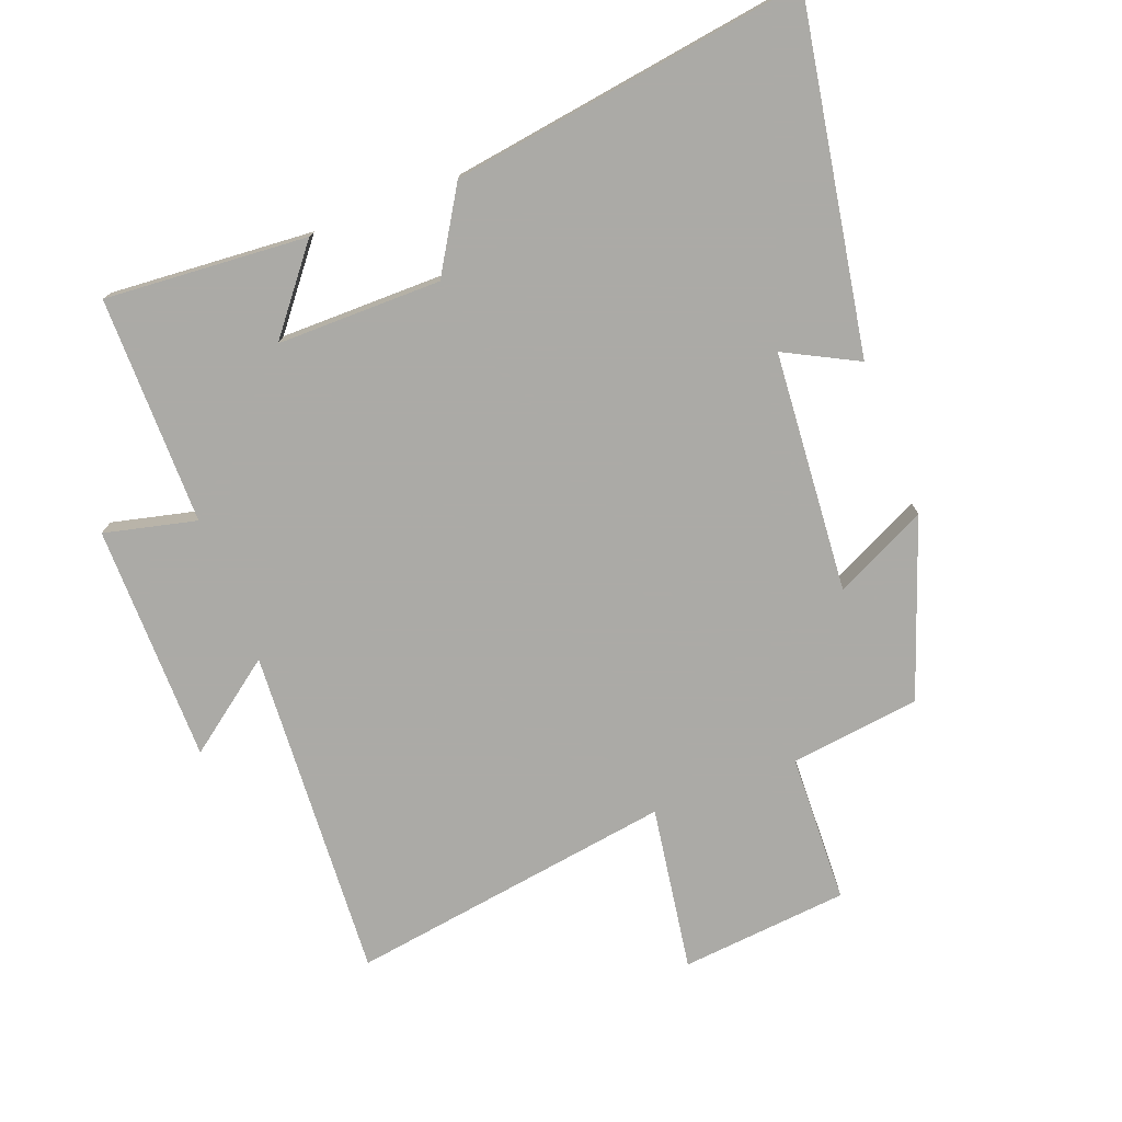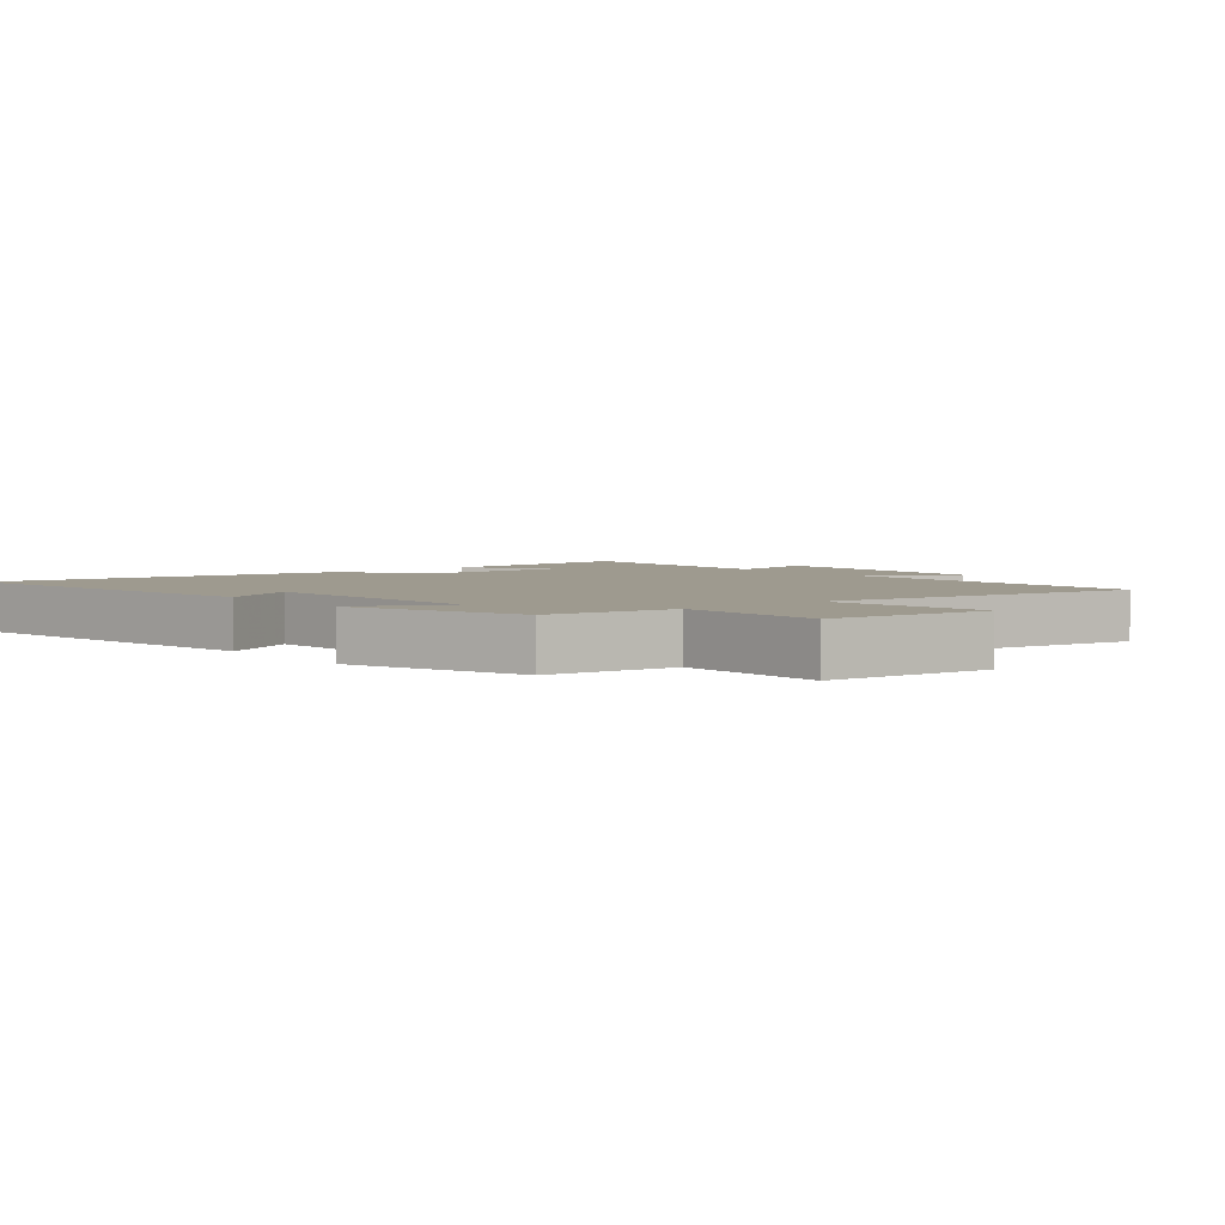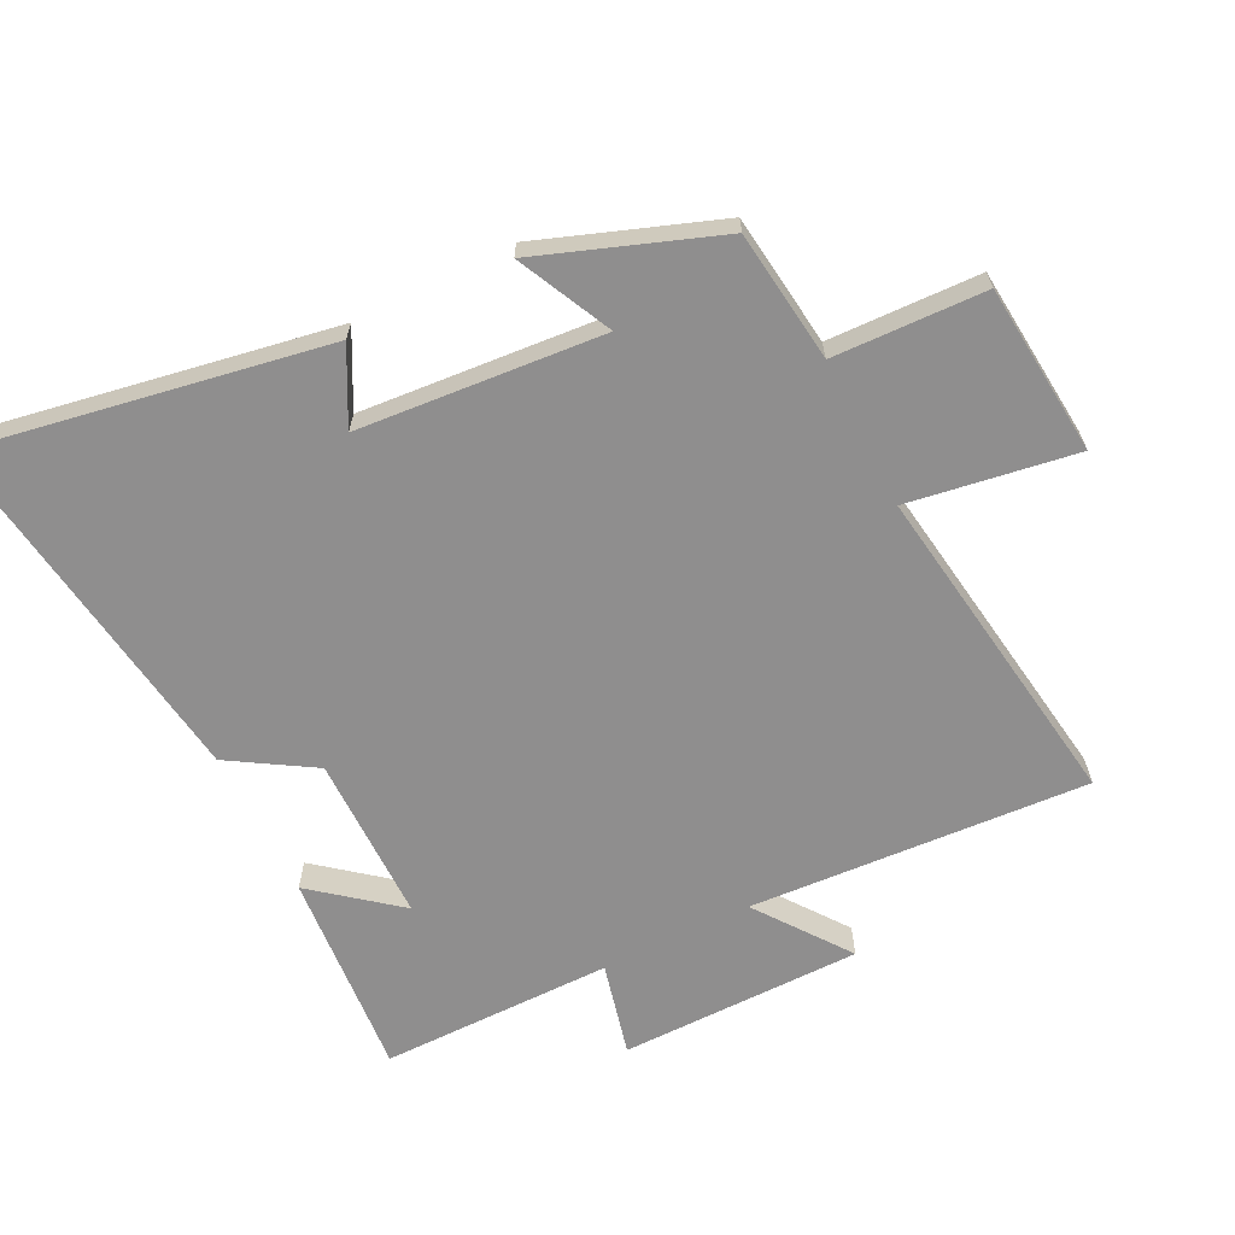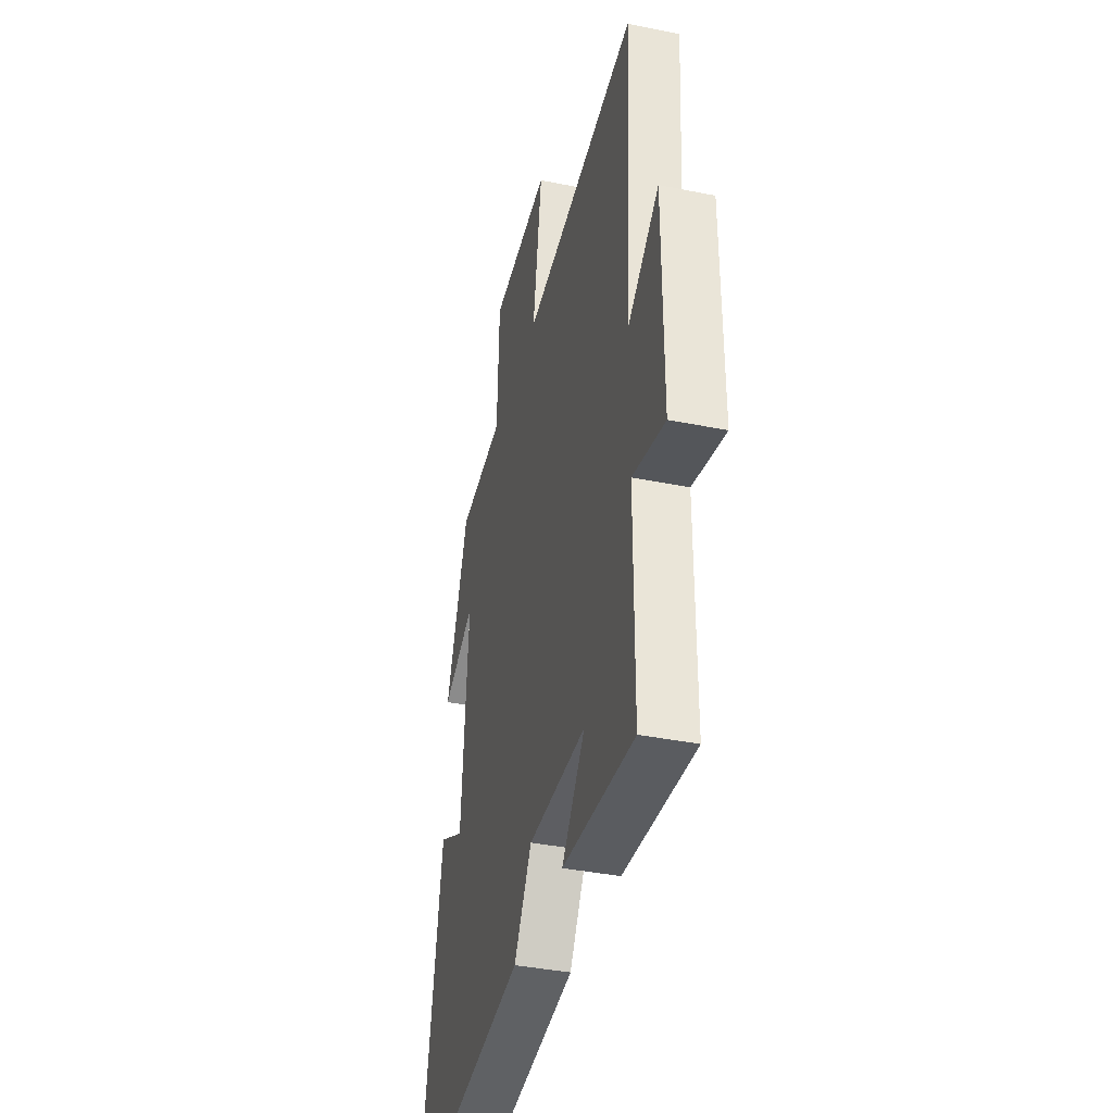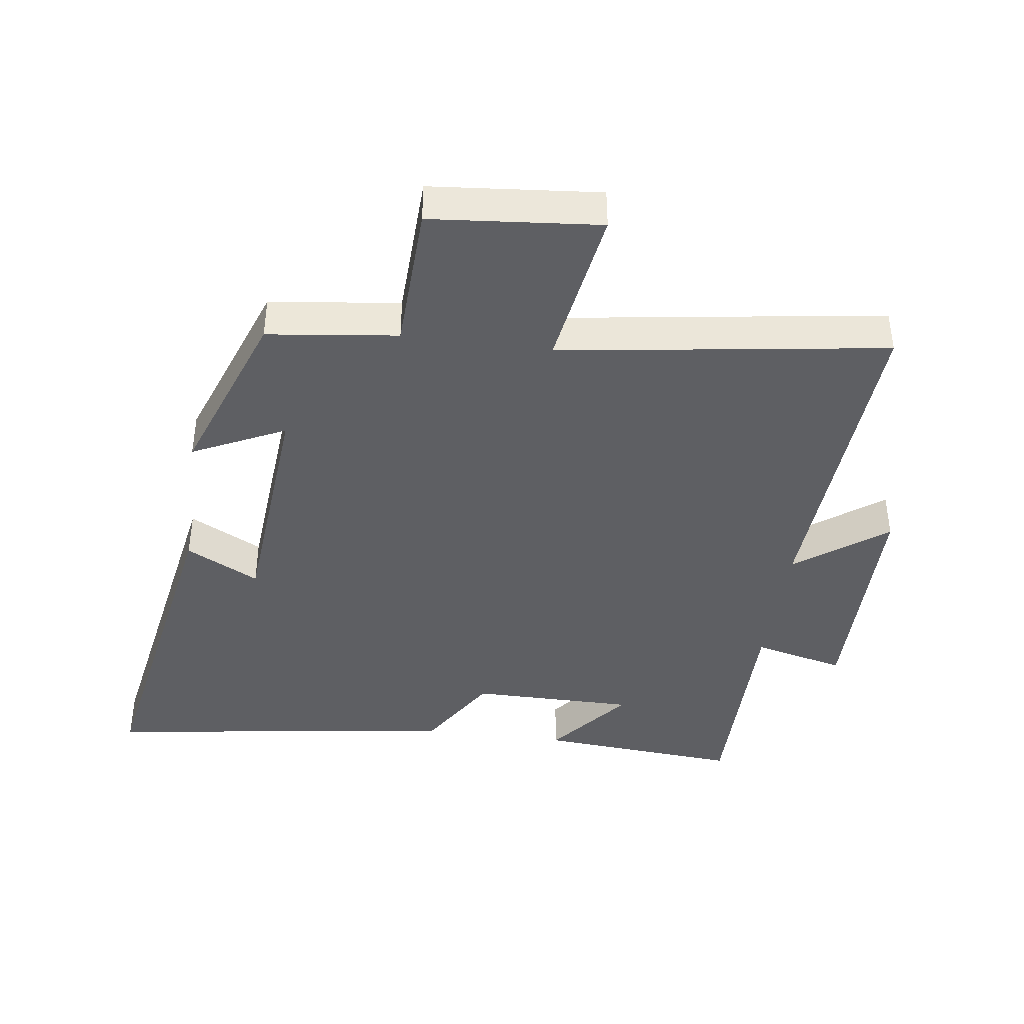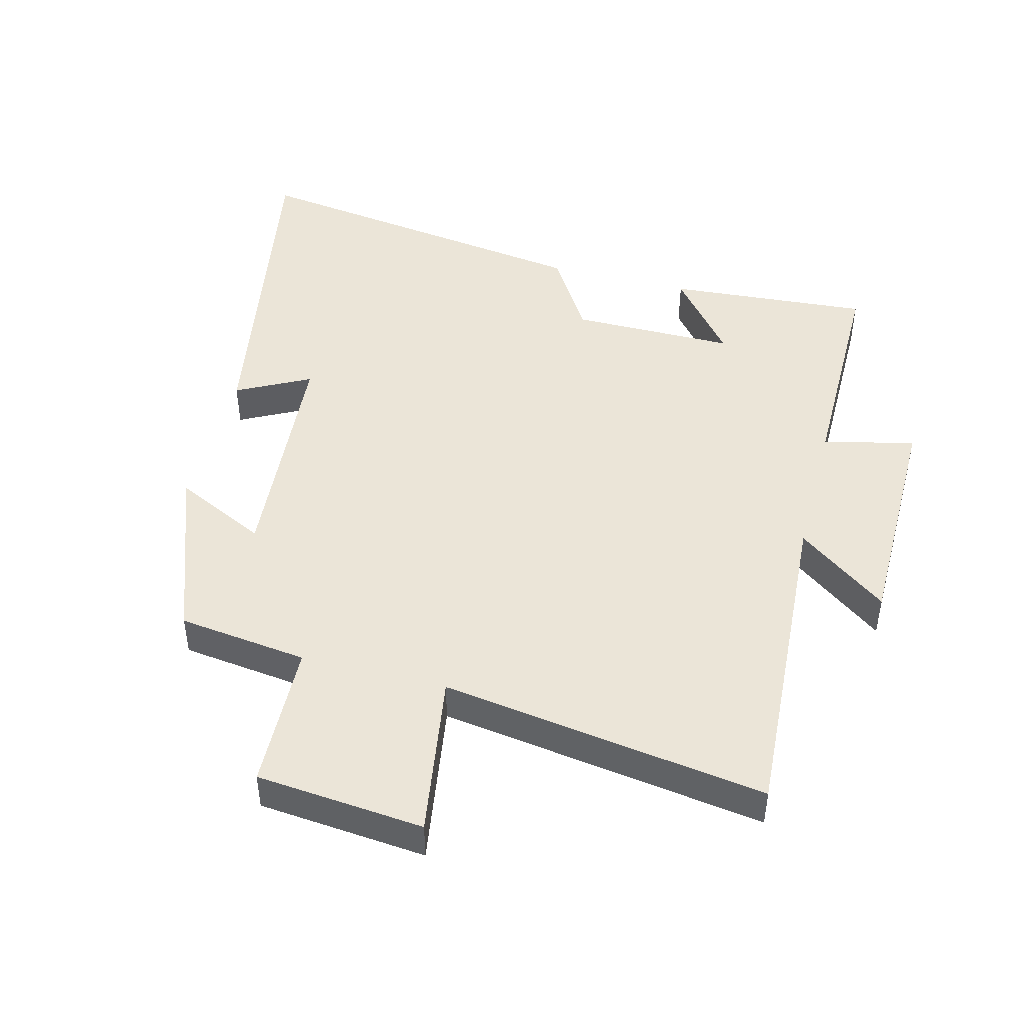
<metadata>
{"format":"obj","ext":"obj","renderer":"f3d","projection":"perspective","resolution":1024,"background":"white","views":[{"elev":-75.9,"azim":-159.0,"up":"+Y"},{"elev":3.8,"azim":-38.8,"up":"+Y"},{"elev":-65.0,"azim":-63.5,"up":"+Y"},{"elev":-38.4,"azim":75.6,"up":"+Z"},{"elev":-41.0,"azim":-7.8,"up":"+Y"},{"elev":46.0,"azim":14.6,"up":"+Y"}]}
</metadata>
<code>
v -0.401 0.07 0.475
v -0.2 0.07 0.5
v -0.192 0.07 0.731
v 0.068 0.07 0.755
v 0.028 0.07 0.5
v 0.532 0.07 0.574
v 0.5 0.07 0.059
v 0.64 0.07 0.163
v 0.642 0.07 -0.205
v 0.5 0.07 -0.171
v 0.5 0.07 -0.524
v 0.186 0.07 -0.5
v 0.288 0.07 -0.373
v 0.034 0.07 -0.373
v -0.044 0.07 -0.5
v -0.595 0.07 -0.58
v -0.5 0.07 -0.042
v -0.387 0.07 -0.101
v -0.357 0.07 0.271
v -0.5 0.07 0.202
v -0.401 0 0.475
v -0.2 0 0.5
v -0.192 0 0.731
v 0.068 0 0.755
v 0.028 0 0.5
v 0.532 0 0.574
v 0.5 0 0.059
v 0.64 0 0.163
v 0.642 0 -0.205
v 0.5 0 -0.171
v 0.5 0 -0.524
v 0.186 0 -0.5
v 0.288 0 -0.373
v 0.034 0 -0.373
v -0.044 0 -0.5
v -0.595 0 -0.58
v -0.5 0 -0.042
v -0.387 0 -0.101
v -0.357 0 0.271
v -0.5 0 0.202
f 19 20 1 2
f 18 19 2
f 15 16 17 18
f 14 15 18 2
f 13 14 2 3
f 10 11 12 13
f 10 13 3
f 7 8 9 10
f 5 6 7
f 5 7 10
f 3 4 5
f 3 5 10
f 22 21 40 39
f 22 39 38
f 38 37 36 35
f 22 38 35 34
f 23 22 34 33
f 33 32 31 30
f 23 33 30
f 30 29 28 27
f 27 26 25
f 30 27 25
f 25 24 23
f 30 25 23
f 1 21 22 2
f 2 22 23 3
f 3 23 24 4
f 4 24 25 5
f 5 25 26 6
f 6 26 27 7
f 7 27 28 8
f 8 28 29 9
f 9 29 30 10
f 10 30 31 11
f 11 31 32 12
f 12 32 33 13
f 13 33 34 14
f 14 34 35 15
f 15 35 36 16
f 16 36 37 17
f 17 37 38 18
f 18 38 39 19
f 19 39 40 20
f 20 40 21 1

</code>
